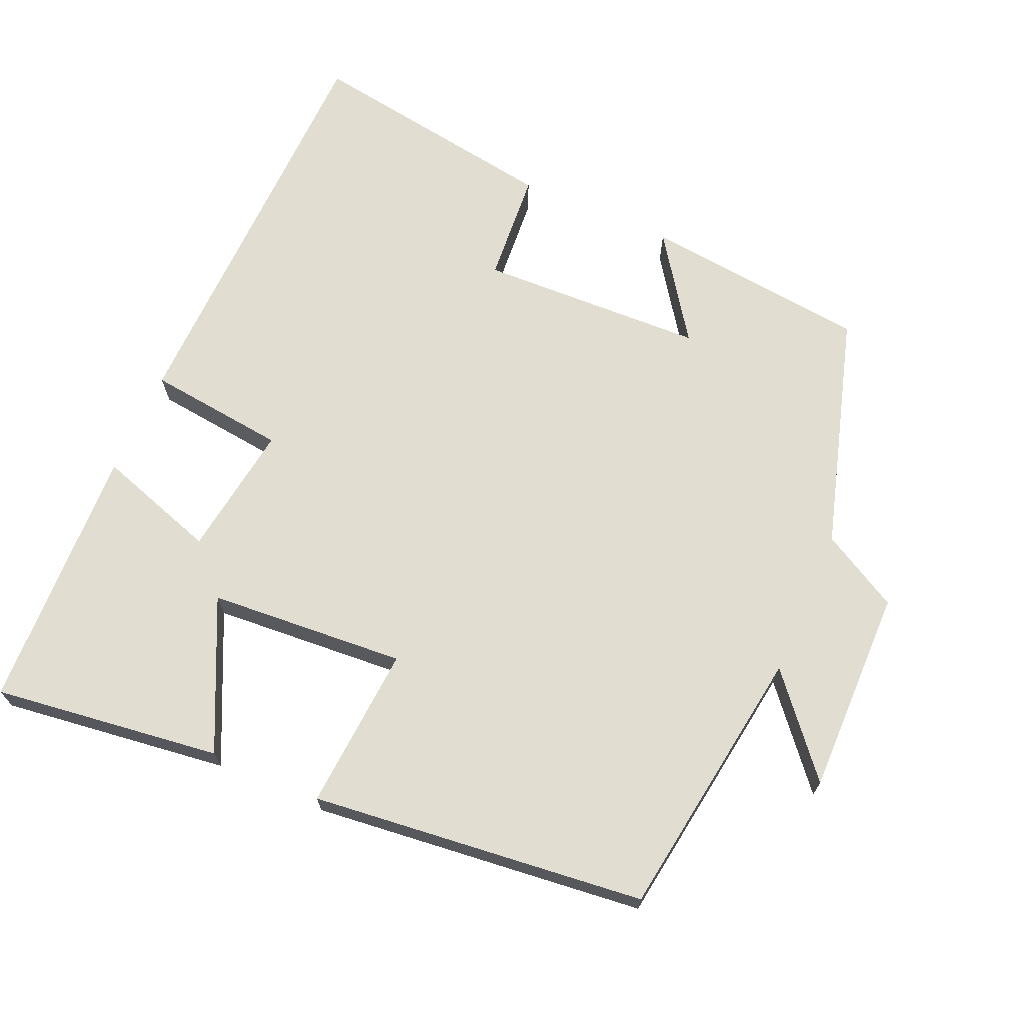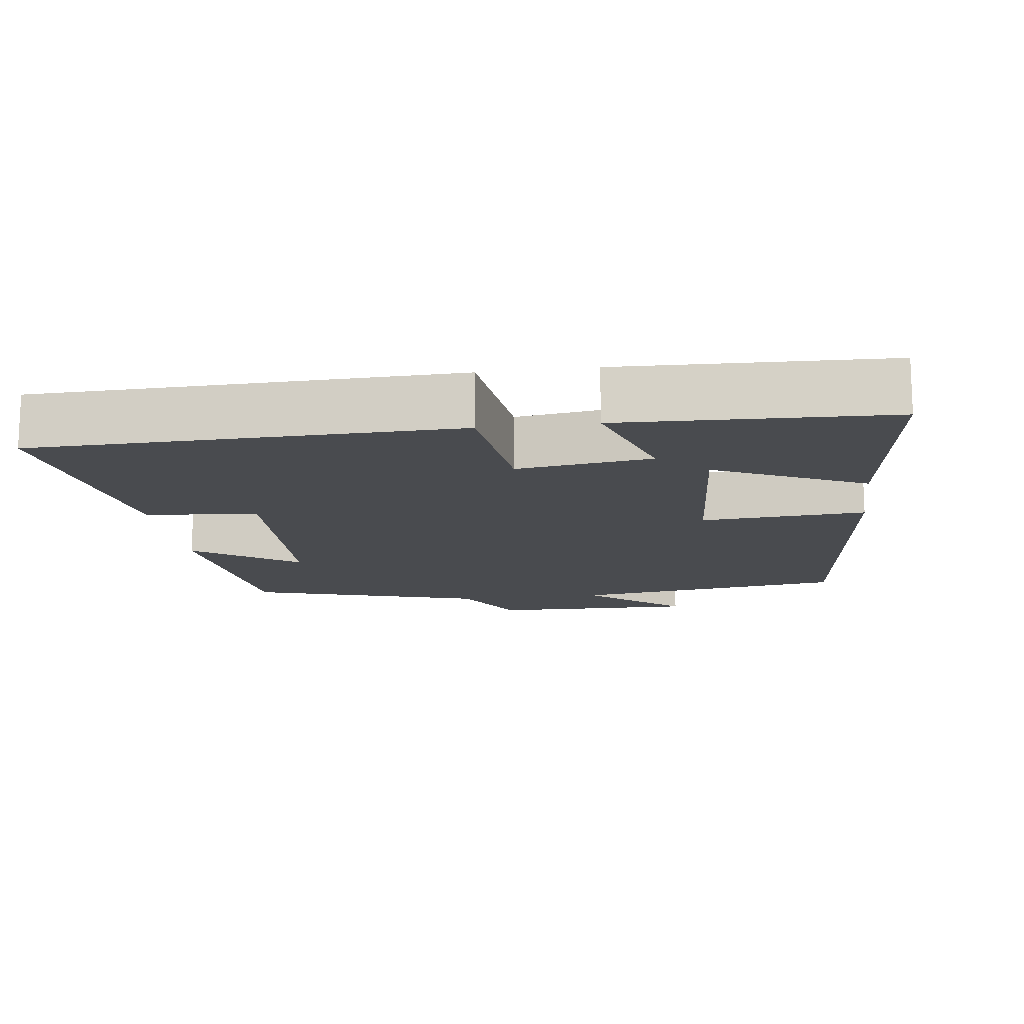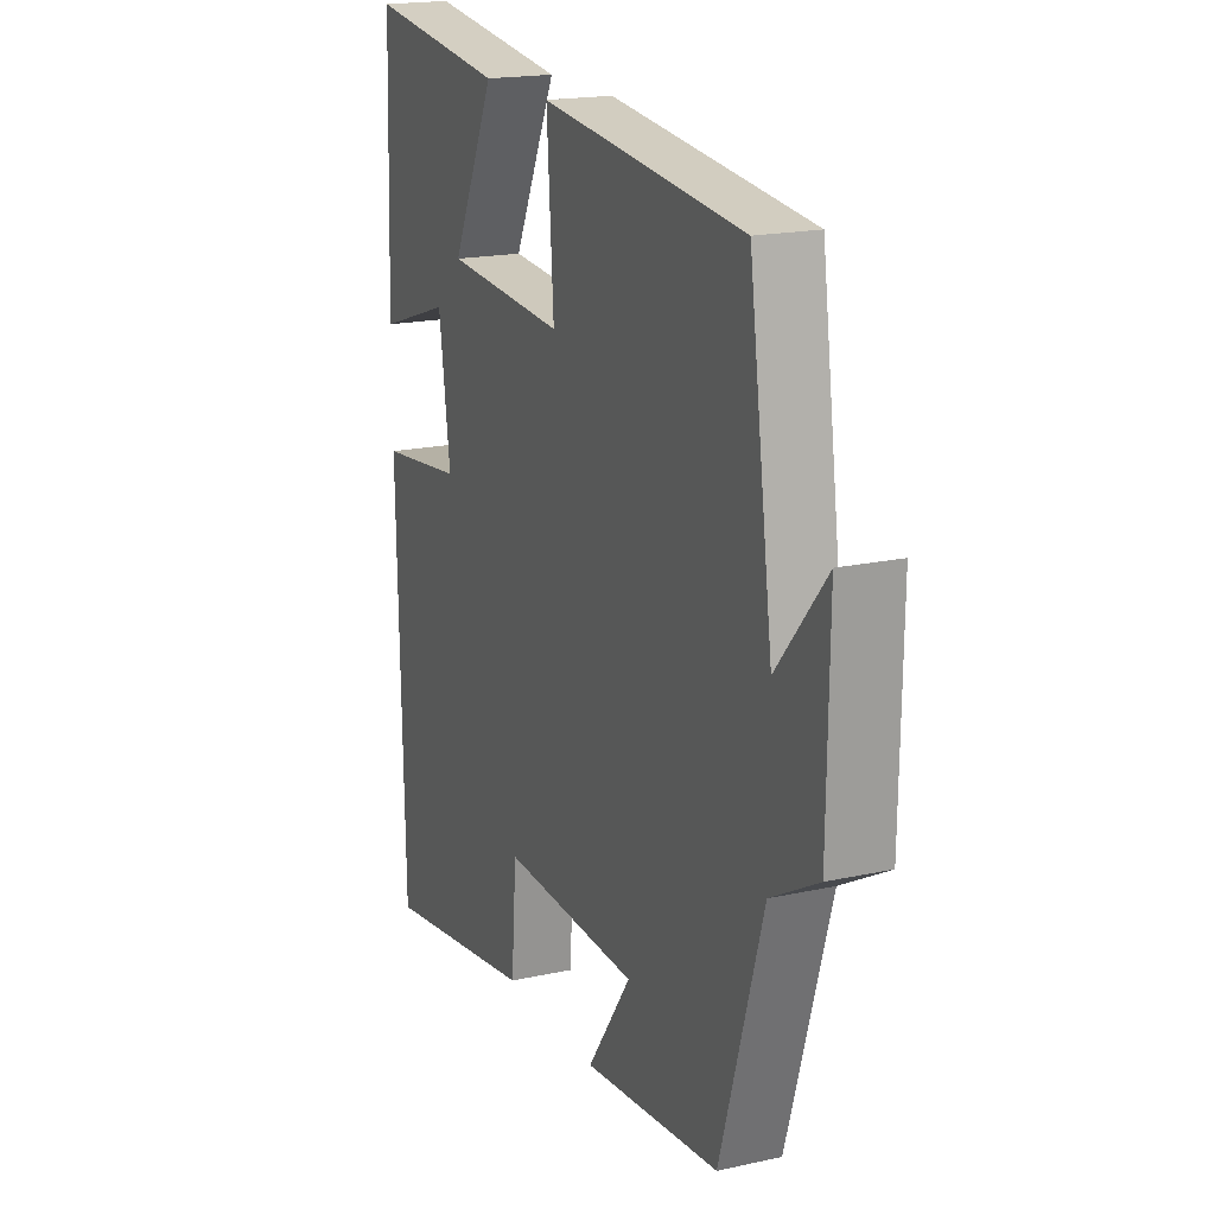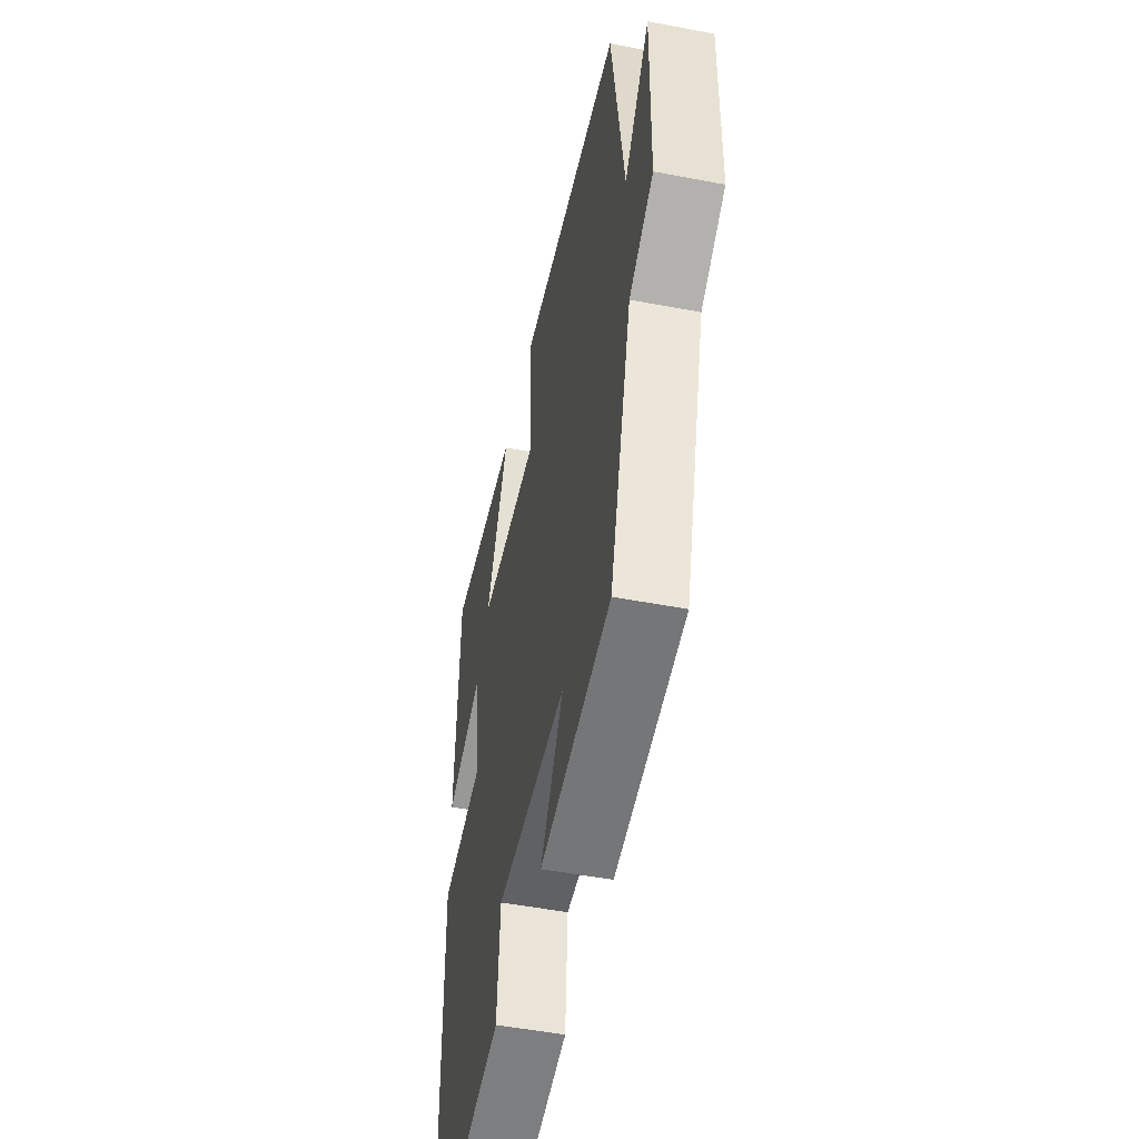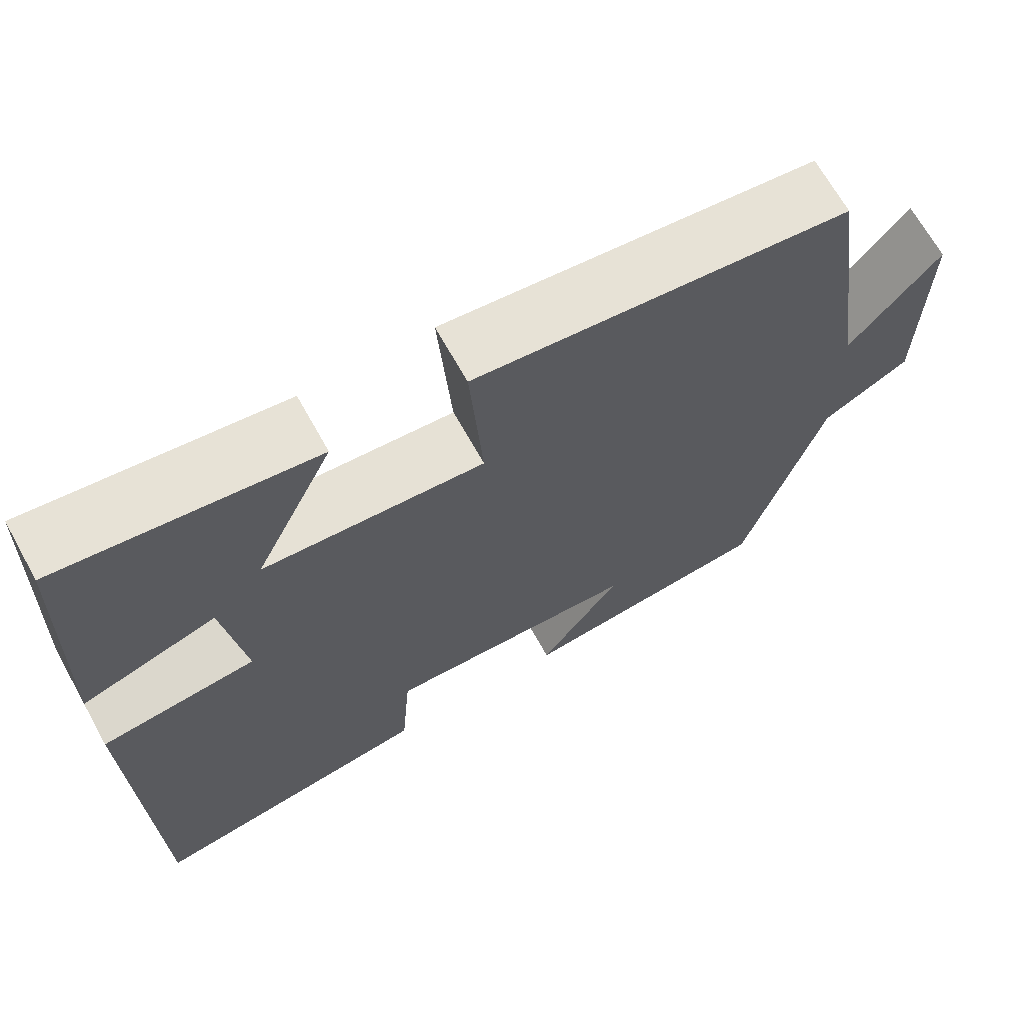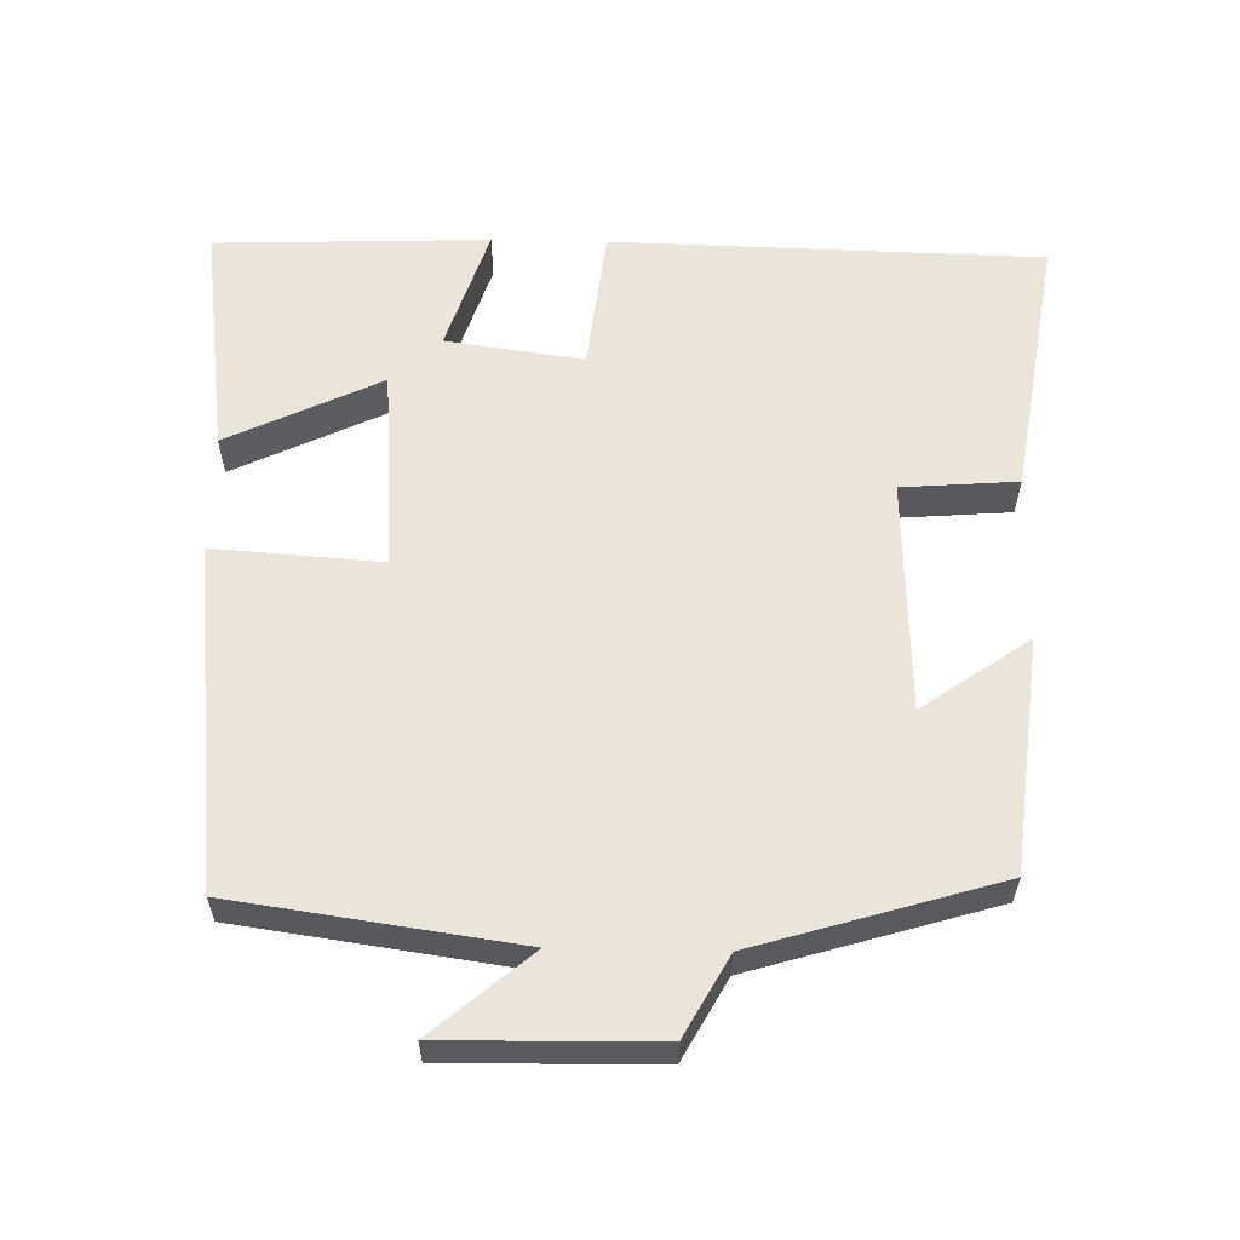
<metadata>
{"format":"obj","ext":"obj","renderer":"f3d","projection":"perspective","resolution":1024,"background":"white","views":[{"elev":68.9,"azim":23.7,"up":"+Y"},{"elev":-14.1,"azim":-82.4,"up":"+Y"},{"elev":18.3,"azim":66.8,"up":"+Z"},{"elev":-50.5,"azim":78.2,"up":"+Z"},{"elev":67.8,"azim":-29.1,"up":"+Z"},{"elev":59.5,"azim":91.2,"up":"+Y"}]}
</metadata>
<code>
v 0.446 0.07 0.449
v 0.5 0.07 0.07
v 0.611 0.07 0.201
v 0.607 0.07 -0.083
v 0.5 0.07 -0.142
v 0.403 0.07 -0.466
v 0.091 0.07 -0.5
v 0.191 0.07 -0.357
v -0.121 0.07 -0.345
v -0.133 0.07 -0.5
v -0.486 0.07 -0.555
v -0.5 0.07 0.022
v -0.308 0.07 0.044
v -0.334 0.07 0.228
v -0.5 0.07 0.174
v -0.487 0.07 0.541
v -0.173 0.07 0.5
v -0.271 0.07 0.294
v 0.001 0.07 0.274
v -0.015 0.07 0.5
v 0.446 0 0.449
v 0.5 0 0.07
v 0.611 0 0.201
v 0.607 0 -0.083
v 0.5 0 -0.142
v 0.403 0 -0.466
v 0.091 0 -0.5
v 0.191 0 -0.357
v -0.121 0 -0.345
v -0.133 0 -0.5
v -0.486 0 -0.555
v -0.5 0 0.022
v -0.308 0 0.044
v -0.334 0 0.228
v -0.5 0 0.174
v -0.487 0 0.541
v -0.173 0 0.5
v -0.271 0 0.294
v 0.001 0 0.274
v -0.015 0 0.5
f 19 20 1 2
f 18 19 2
f 16 17 18
f 15 16 18
f 14 15 18
f 13 14 18 2
f 11 12 13
f 10 11 13
f 9 10 13
f 8 9 13 2
f 7 8 2
f 6 7 2
f 5 6 2
f 2 3 4 5
f 22 21 40 39
f 22 39 38
f 38 37 36
f 38 36 35
f 38 35 34
f 22 38 34 33
f 33 32 31
f 33 31 30
f 33 30 29
f 22 33 29 28
f 22 28 27
f 22 27 26
f 22 26 25
f 25 24 23 22
f 1 21 22 2
f 2 22 23 3
f 3 23 24 4
f 4 24 25 5
f 5 25 26 6
f 6 26 27 7
f 7 27 28 8
f 8 28 29 9
f 9 29 30 10
f 10 30 31 11
f 11 31 32 12
f 12 32 33 13
f 13 33 34 14
f 14 34 35 15
f 15 35 36 16
f 16 36 37 17
f 17 37 38 18
f 18 38 39 19
f 19 39 40 20
f 20 40 21 1

</code>
